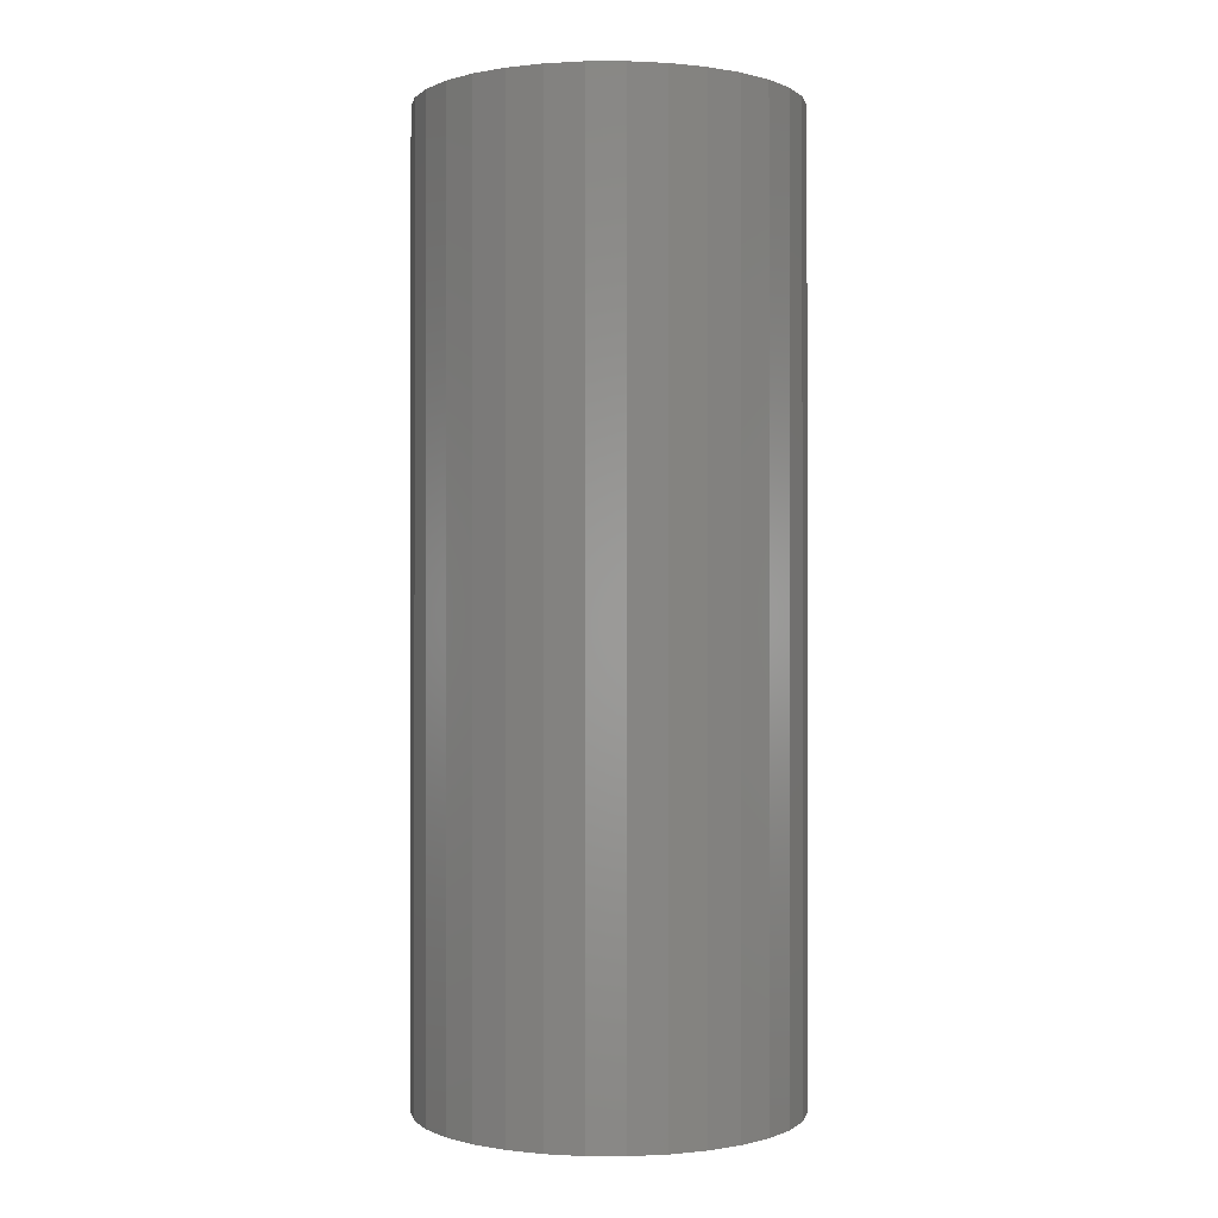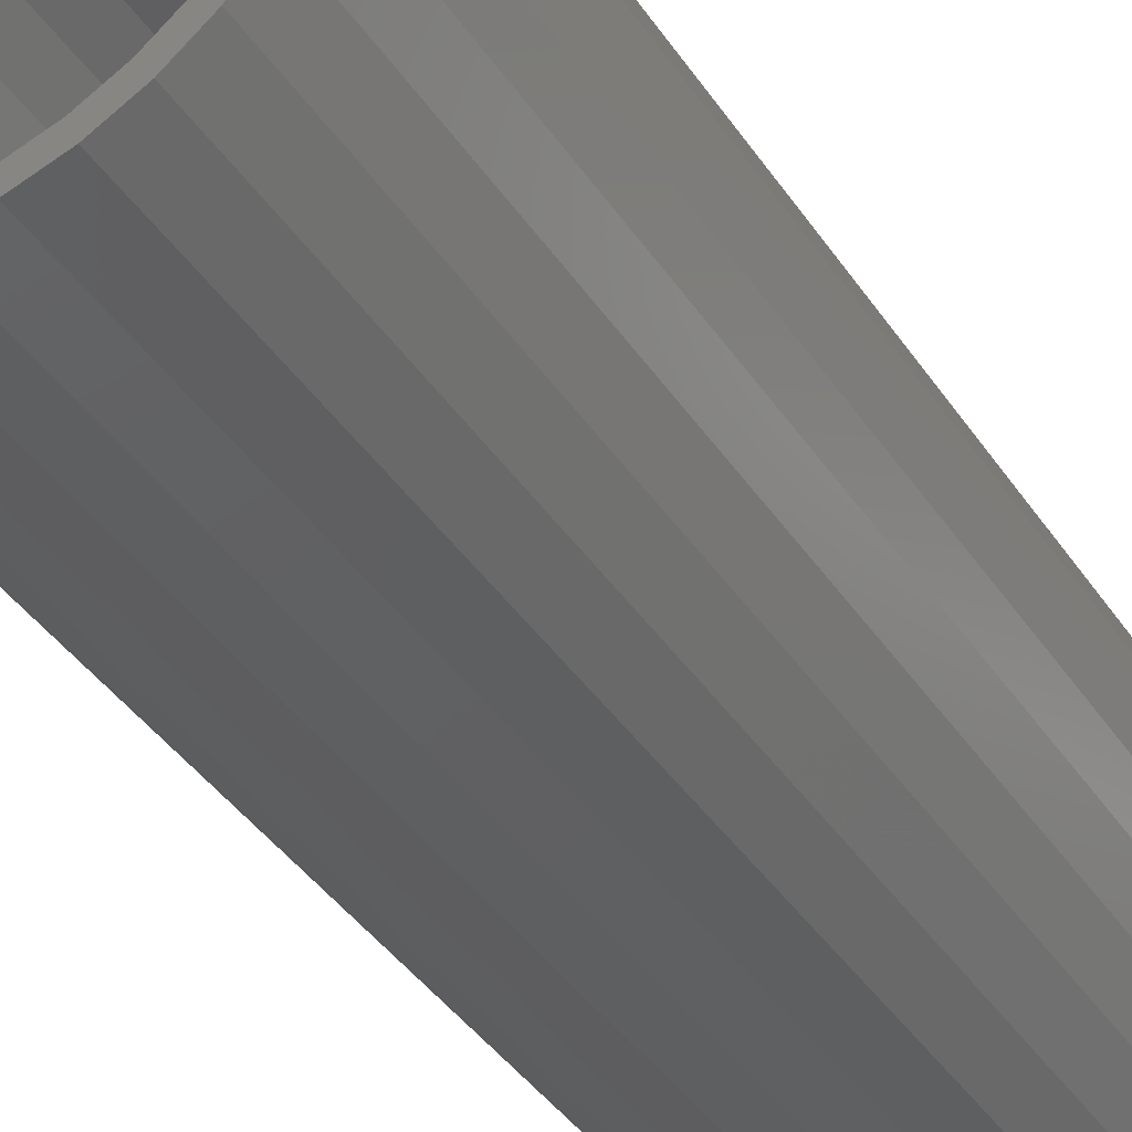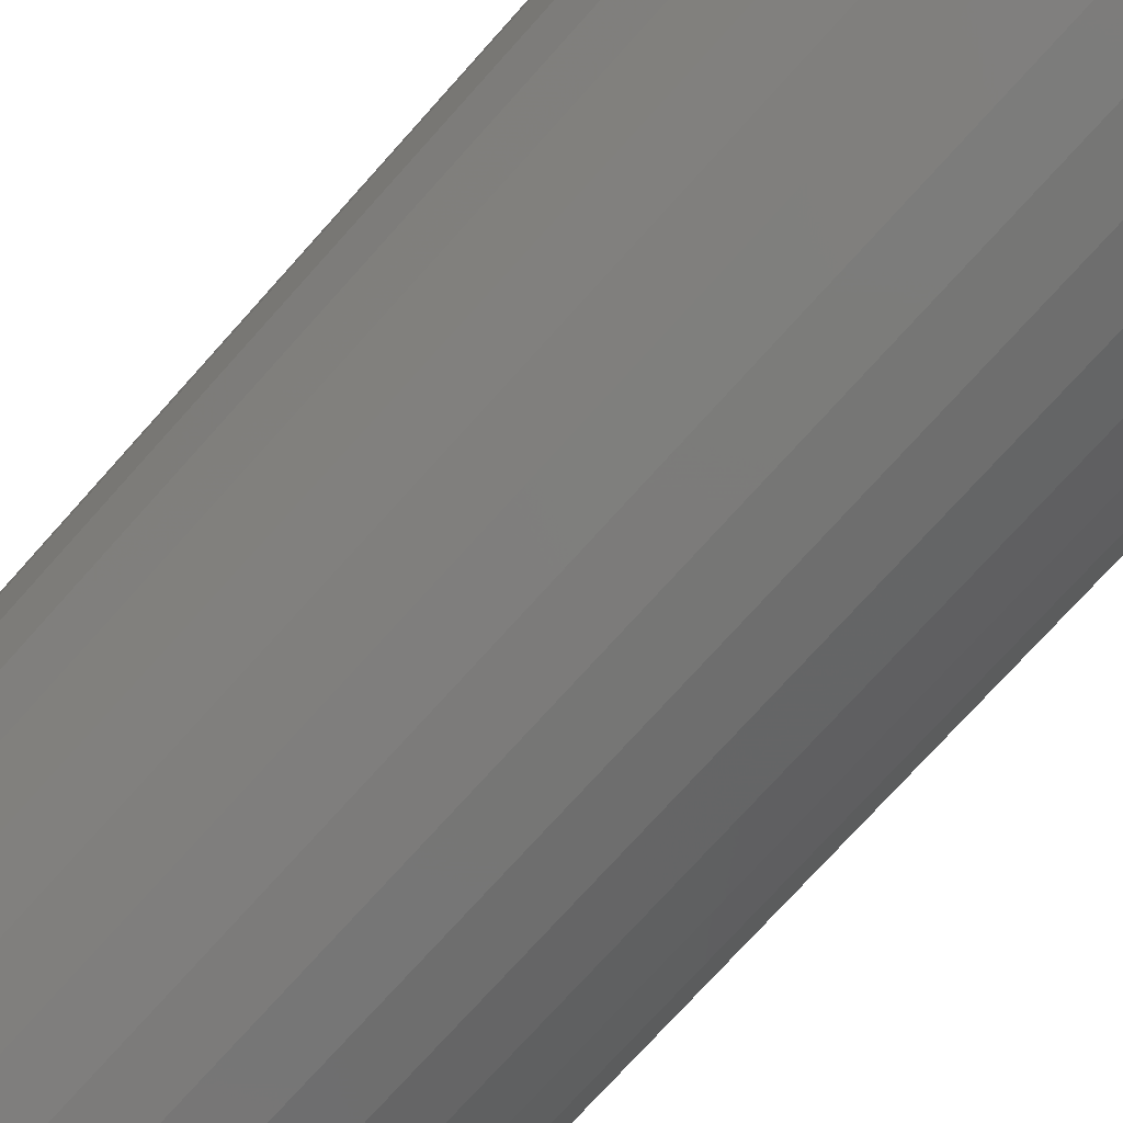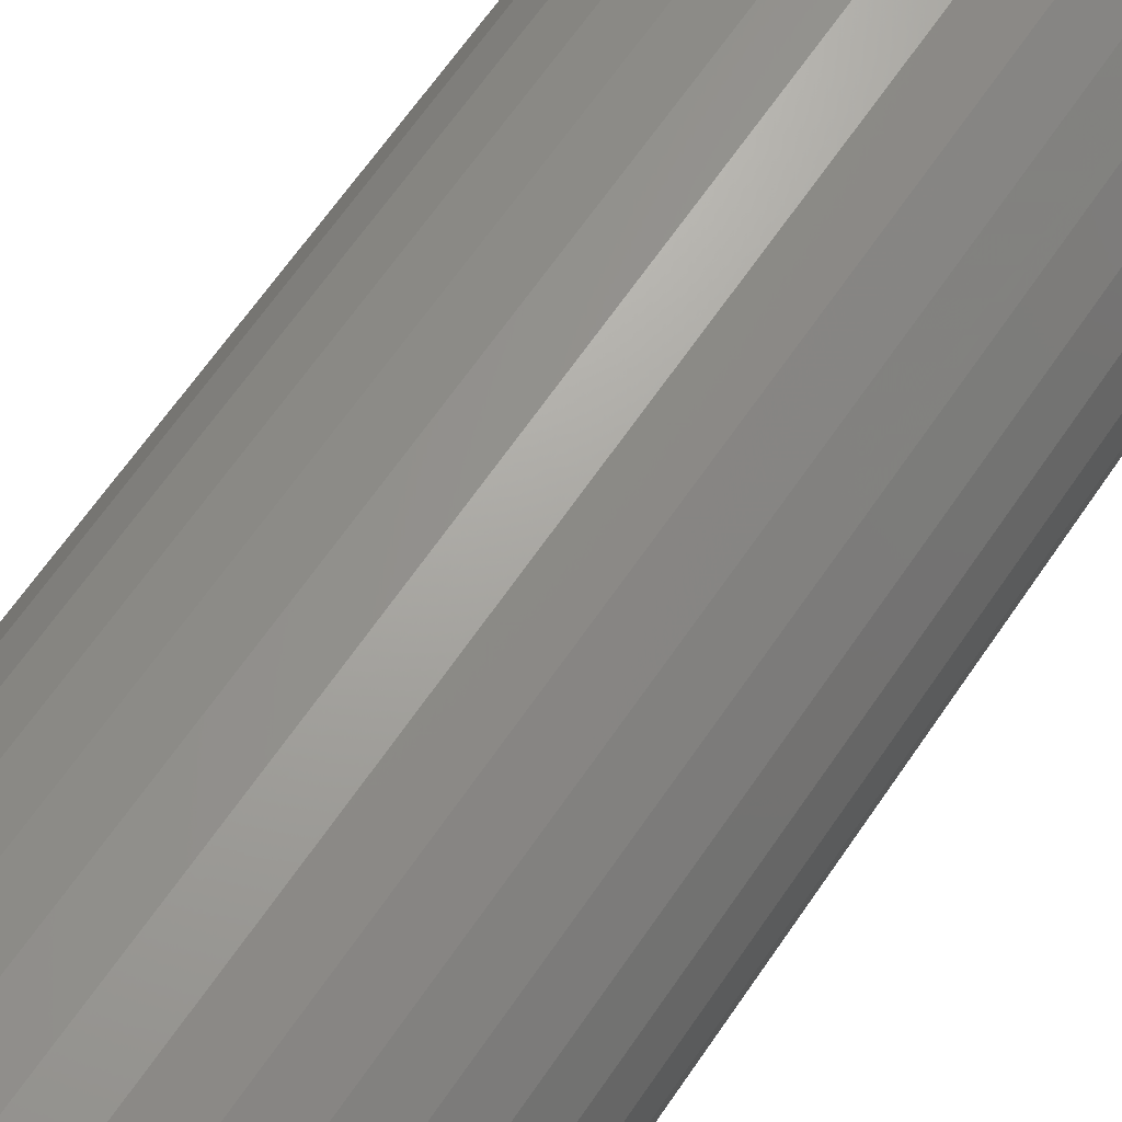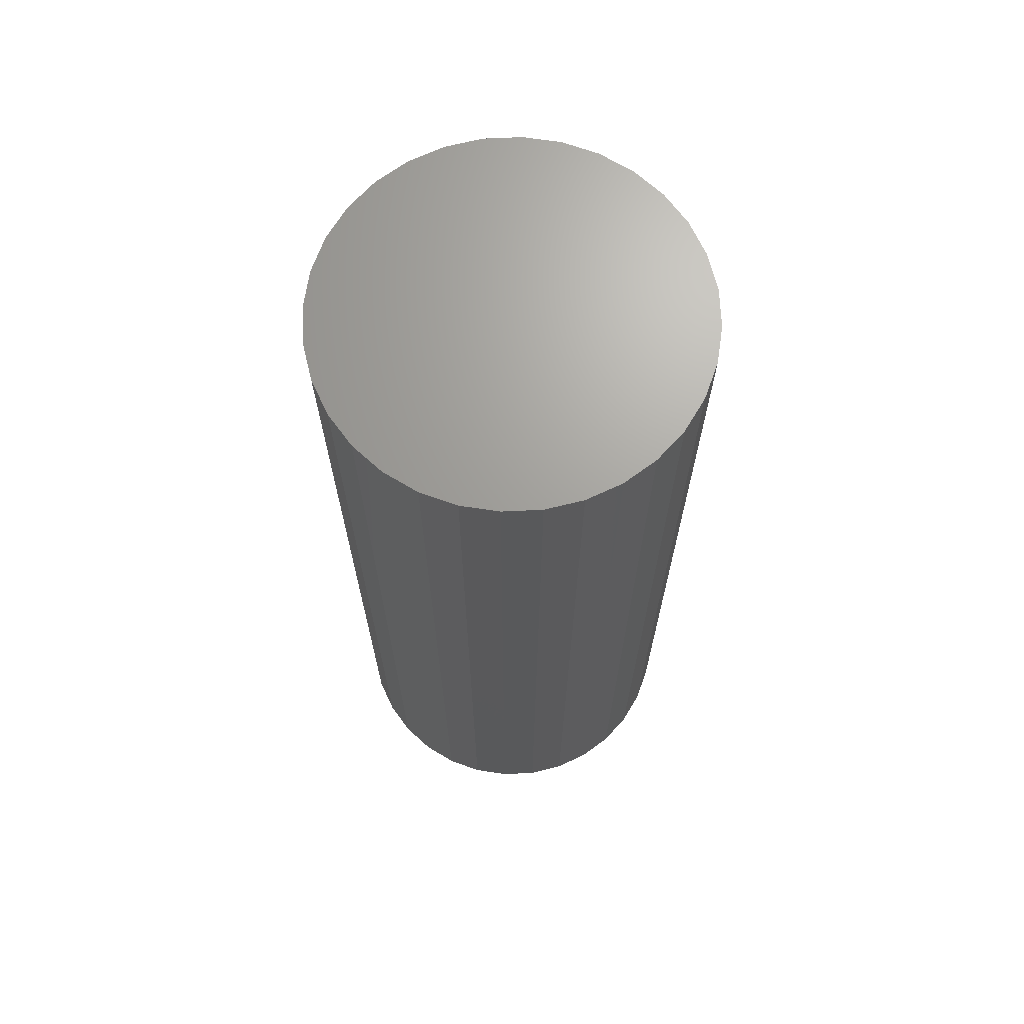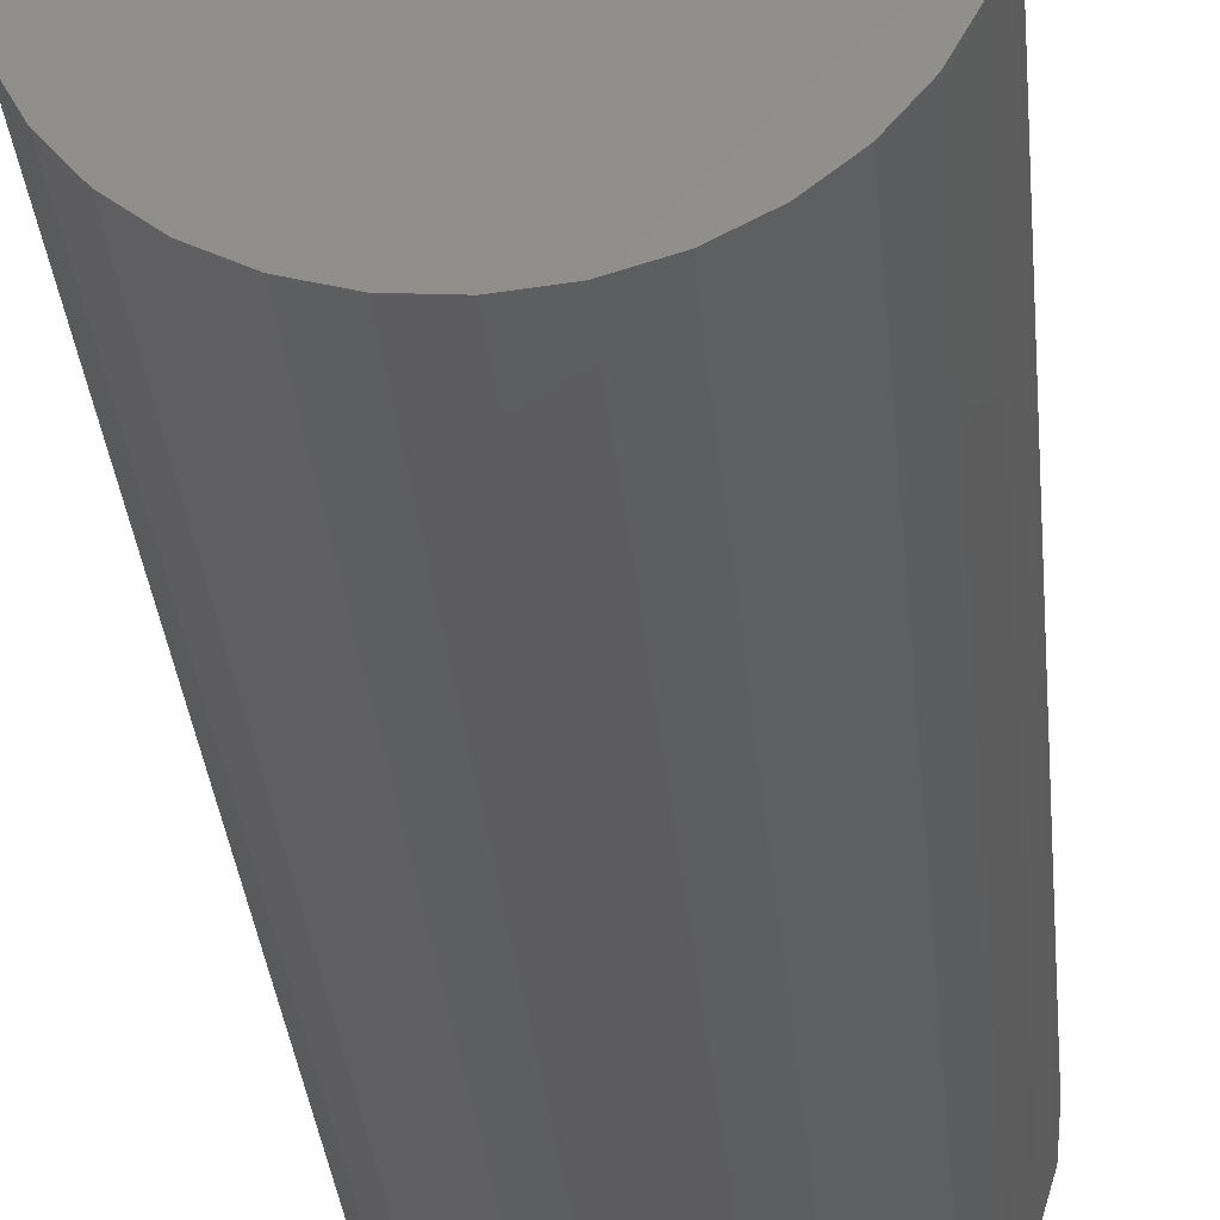
<metadata>
{"format":"stl","ext":"stl","renderer":"f3d","projection":"perspective","resolution":1024,"background":"white","views":[{"elev":-0.2,"azim":141.4,"up":"+Y"},{"elev":-40.2,"azim":30.5,"up":"+Z"},{"elev":-72.0,"azim":138.5,"up":"+Z"},{"elev":65.4,"azim":-145.7,"up":"+Z"},{"elev":68.4,"azim":104.2,"up":"+Y"},{"elev":-33.5,"azim":-174.7,"up":"+Z"}]}
</metadata>
<code>
# stl→obj: 192 verts, 380 faces
v -0.003289 1.358e-33 0.05921
v -0.01484 -0.007812 0.05807
v -0.01484 -7.214e-19 0.05807
v -0.02595 -0.007812 0.0547
v -0.02595 -1.415e-18 0.0547
v -0.03619 -0.007812 0.04923
v -0.03619 -2.054e-18 0.04923
v -0.04516 -0.007812 0.04187
v -0.04516 -2.615e-18 0.04187
v -0.05252 -0.007812 0.0329
v -0.05252 -3.075e-18 0.0329
v -0.05799 -0.007812 0.02266
v -0.05799 -3.416e-18 0.02266
v -0.06136 -0.007812 0.01155
v -0.06136 -3.627e-18 0.01155
v -0.0625 -0.007812 -8.343e-17
v -0.0625 -3.698e-18 -8.343e-17
v -0.003289 -0.007812 0.05921
v 0.008262 7.214e-19 0.05807
v 0.008262 -0.007812 0.05807
v 0.01937 1.415e-18 0.0547
v 0.01937 -0.007812 0.0547
v 0.02961 2.054e-18 0.04923
v 0.02961 -0.007812 0.04923
v 0.03858 2.615e-18 0.04187
v 0.03858 -0.007812 0.04187
v 0.04594 3.075e-18 0.0329
v 0.04594 -0.007812 0.0329
v 0.05141 3.416e-18 0.02266
v 0.05141 -0.007812 0.02266
v 0.05478 3.627e-18 0.01155
v 0.05478 -0.007812 0.01155
v 0.05592 3.698e-18 -2.175e-17
v 0.05592 -0.007812 -2.175e-17
v -0.003289 -1.811e-33 -0.05921
v 0.008262 -0.007812 -0.05807
v 0.008262 7.214e-19 -0.05807
v 0.01937 -0.007812 -0.0547
v 0.01937 1.415e-18 -0.0547
v 0.02961 -0.007812 -0.04923
v 0.02961 2.054e-18 -0.04923
v 0.03858 -0.007812 -0.04187
v 0.03858 2.615e-18 -0.04187
v 0.04594 -0.007812 -0.0329
v 0.04594 3.075e-18 -0.0329
v 0.05141 -0.007812 -0.02266
v 0.05141 3.416e-18 -0.02266
v 0.05478 -0.007812 -0.01155
v 0.05478 3.627e-18 -0.01155
v -0.003289 -0.007812 -0.05921
v -0.01484 -7.214e-19 -0.05807
v -0.01484 -0.007812 -0.05807
v -0.02595 -1.415e-18 -0.0547
v -0.02595 -0.007812 -0.0547
v -0.03619 -2.054e-18 -0.04923
v -0.03619 -0.007812 -0.04923
v -0.04516 -2.615e-18 -0.04187
v -0.04516 -0.007812 -0.04187
v -0.05252 -3.075e-18 -0.0329
v -0.05252 -0.007812 -0.0329
v -0.05799 -3.416e-18 -0.02266
v -0.05799 -0.007812 -0.02266
v -0.06136 -3.627e-18 -0.01155
v -0.06136 -0.007812 -0.01155
v -0.1302 -0.007812 0.0262
v -0.1302 -0.007812 -0.0262
v -0.1226 -0.007812 -0.05139
v -0.1102 -0.007812 -0.07461
v 0.1131 -0.007812 0.07461
v 0.1256 -0.007812 0.05139
v 0.1332 -0.007812 0.0262
v 0.1332 -0.007812 -0.0262
v 0.1256 -0.007812 -0.05139
v 0.1131 -0.007812 -0.07461
v 0.09644 -0.007812 0.09496
v 0.07609 -0.007812 0.1117
v 0.05287 -0.007812 0.1241
v 0.02768 -0.007812 0.1317
v 0.00148 -0.007812 0.1343
v -0.02472 -0.007812 0.1317
v -0.04991 -0.007812 0.1241
v -0.07313 -0.007812 0.1117
v -0.09348 -0.007812 0.09496
v -0.1102 -0.007812 0.07461
v -0.1226 -0.007812 0.05139
v -0.09348 -0.007812 -0.09496
v -0.07313 -0.007812 -0.1117
v -0.04991 -0.007812 -0.1241
v -0.02472 -0.007812 -0.1317
v 0.00148 -0.007812 -0.1343
v 0.02768 -0.007812 -0.1317
v 0.05287 -0.007812 -0.1241
v 0.07609 -0.007812 -0.1117
v 0.09644 -0.007812 -0.09496
v -0.1328 -0.007812 7.561e-17
v 0.1358 -0.007812 -1.691e-16
v 0.00148 -0.75 0.1343
v 0.00148 -0.75 0.1499
v -0.02777 -0.75 0.147
v -0.05589 -0.75 0.1385
v -0.02472 -0.75 0.1317
v -0.08181 -0.75 0.1247
v -0.04991 -0.75 0.1241
v -0.07313 -0.75 0.1117
v -0.1045 -0.75 0.106
v -0.07313 -0.75 -0.1117
v -0.08181 -0.75 -0.1247
v -0.04991 -0.75 -0.1241
v -0.02472 -0.75 -0.1317
v -0.05589 -0.75 -0.1385
v 0.00148 -0.75 -0.1343
v -0.02777 -0.75 -0.147
v 0.00148 -0.75 -0.1499
v 0.03073 -0.75 0.147
v 0.05885 -0.75 0.1385
v 0.02768 -0.75 0.1317
v 0.05287 -0.75 0.1241
v 0.08477 -0.75 -0.1247
v 0.1075 -0.75 -0.106
v 0.07609 -0.75 -0.1117
v 0.05287 -0.75 -0.1241
v 0.02768 -0.75 -0.1317
v 0.05885 -0.75 -0.1385
v 0.03073 -0.75 -0.147
v -0.1045 -0.75 -0.106
v -0.09348 -0.75 -0.09496
v -0.1232 -0.75 -0.08329
v -0.1102 -0.75 -0.07461
v -0.137 -0.75 -0.05737
v -0.1226 -0.75 -0.05139
v -0.1456 -0.75 -0.02925
v -0.1302 -0.75 -0.0262
v -0.1484 -0.75 1.884e-17
v -0.1328 -0.75 7.561e-17
v -0.1456 -0.75 0.02925
v -0.1302 -0.75 0.0262
v -0.137 -0.75 0.05737
v -0.1226 -0.75 0.05139
v -0.1232 -0.75 0.08329
v -0.1102 -0.75 0.07461
v -0.09348 -0.75 0.09496
v 0.08477 -0.75 0.1247
v 0.07609 -0.75 0.1117
v 0.1075 -0.75 0.106
v 0.09644 -0.75 0.09496
v 0.1261 -0.75 0.08329
v 0.1131 -0.75 0.07461
v 0.14 -0.75 0.05737
v 0.1256 -0.75 0.05139
v 0.1485 -0.75 0.02925
v 0.1332 -0.75 0.0262
v 0.1514 -0.75 -1.788e-17
v 0.1358 -0.75 -1.692e-17
v 0.1485 -0.75 -0.02925
v 0.1332 -0.75 -0.0262
v 0.14 -0.75 -0.05737
v 0.1256 -0.75 -0.05139
v 0.1261 -0.75 -0.08329
v 0.1131 -0.75 -0.07461
v 0.09644 -0.75 -0.09496
v 0.1514 0.007812 -5.46e-17
v 0.1485 0.007812 -0.02925
v 0.14 0.007812 -0.05737
v 0.1261 0.007812 -0.08329
v 0.1075 0.007812 -0.106
v 0.08477 0.007812 -0.1247
v 0.05885 0.007812 -0.1385
v 0.03073 0.007812 -0.147
v 0.00148 0.007812 -0.1499
v -0.02777 0.007812 -0.147
v -0.05589 0.007812 -0.1385
v -0.08181 0.007812 -0.1247
v -0.1045 0.007812 -0.106
v -0.1232 0.007812 -0.08329
v -0.137 0.007812 -0.05737
v -0.1456 0.007812 -0.02925
v -0.1484 0.007812 1.884e-17
v -0.1456 0.007812 0.02925
v -0.137 0.007812 0.05737
v -0.1232 0.007812 0.08329
v -0.1045 0.007812 0.106
v -0.08181 0.007812 0.1247
v -0.05589 0.007812 0.1385
v -0.02777 0.007812 0.147
v 0.00148 0.007812 0.1499
v 0.03073 0.007812 0.147
v 0.05885 0.007812 0.1385
v 0.08477 0.007812 0.1247
v 0.1075 0.007812 0.106
v 0.1261 0.007812 0.08329
v 0.14 0.007812 0.05737
v 0.1485 0.007812 0.02925
f 1 2 3
f 3 2 4
f 3 4 5
f 5 4 6
f 5 6 7
f 7 6 8
f 7 8 9
f 9 8 10
f 9 10 11
f 11 10 12
f 11 12 13
f 13 12 14
f 13 14 15
f 15 14 16
f 15 16 17
f 2 1 18
f 18 1 19
f 18 19 20
f 20 19 21
f 20 21 22
f 22 21 23
f 22 23 24
f 24 23 25
f 24 25 26
f 26 25 27
f 26 27 28
f 28 27 29
f 28 29 30
f 30 29 31
f 30 31 32
f 32 31 33
f 32 33 34
f 35 36 37
f 37 36 38
f 37 38 39
f 39 38 40
f 39 40 41
f 41 40 42
f 41 42 43
f 43 42 44
f 43 44 45
f 45 44 46
f 45 46 47
f 47 46 48
f 47 48 49
f 49 48 34
f 49 34 33
f 36 35 50
f 50 35 51
f 50 51 52
f 52 51 53
f 52 53 54
f 54 53 55
f 54 55 56
f 56 55 57
f 56 57 58
f 58 57 59
f 58 59 60
f 60 59 61
f 60 61 62
f 62 61 63
f 62 63 64
f 64 63 17
f 64 17 16
f 10 65 12
f 66 62 64
f 60 62 66
f 66 67 60
f 58 60 67
f 67 56 58
f 54 56 67
f 67 68 54
f 52 54 68
f 69 20 22
f 69 22 70
f 22 24 70
f 70 24 26
f 70 26 28
f 70 28 71
f 28 30 71
f 71 30 32
f 72 46 44
f 72 44 73
f 73 44 42
f 73 42 40
f 73 40 38
f 73 38 74
f 74 38 36
f 18 20 69
f 18 69 75
f 18 75 76
f 18 76 77
f 18 77 78
f 18 78 79
f 18 79 80
f 18 80 81
f 18 81 82
f 18 82 83
f 18 83 84
f 84 85 4
f 84 4 2
f 84 2 18
f 85 65 10
f 85 10 8
f 85 8 6
f 85 6 4
f 50 52 68
f 50 68 86
f 50 86 87
f 50 87 88
f 50 88 89
f 50 89 90
f 50 90 91
f 50 91 92
f 50 92 93
f 50 93 94
f 50 94 74
f 50 74 36
f 66 64 95
f 95 64 16
f 95 16 65
f 65 16 14
f 65 14 12
f 71 32 96
f 96 32 34
f 96 34 72
f 72 34 48
f 72 48 46
f 3 19 1
f 19 3 5
f 19 5 21
f 21 5 7
f 21 7 23
f 23 7 9
f 23 9 25
f 25 9 11
f 25 11 27
f 27 11 13
f 27 13 29
f 47 59 45
f 45 59 57
f 45 57 43
f 43 57 55
f 43 55 41
f 41 55 53
f 41 53 39
f 39 53 51
f 39 51 37
f 37 51 35
f 29 13 31
f 31 13 15
f 31 15 33
f 33 15 17
f 33 17 49
f 49 17 63
f 49 63 47
f 47 63 61
f 47 61 59
f 97 98 99
f 97 99 100
f 101 97 100
f 100 102 101
f 101 102 103
f 104 103 102
f 102 105 104
f 106 107 108
f 109 108 107
f 107 110 109
f 110 111 109
f 111 110 112
f 111 112 113
f 114 98 97
f 97 115 114
f 115 97 116
f 115 116 117
f 118 119 120
f 118 120 121
f 118 121 122
f 118 122 123
f 123 122 111
f 124 123 111
f 111 113 124
f 107 106 125
f 125 106 126
f 125 126 127
f 127 126 128
f 127 128 129
f 129 128 130
f 129 130 131
f 131 130 132
f 131 132 133
f 133 132 134
f 133 134 135
f 135 134 136
f 135 136 137
f 137 136 138
f 137 138 139
f 139 138 140
f 139 140 105
f 105 140 141
f 105 141 104
f 115 117 142
f 142 117 143
f 142 143 144
f 144 143 145
f 144 145 146
f 146 145 147
f 146 147 148
f 148 147 149
f 148 149 150
f 150 149 151
f 150 151 152
f 152 151 153
f 152 153 154
f 154 153 155
f 154 155 156
f 156 155 157
f 156 157 158
f 158 157 159
f 158 159 119
f 119 159 160
f 119 160 120
f 90 122 91
f 91 122 121
f 91 121 92
f 92 121 120
f 92 120 93
f 93 120 160
f 93 160 94
f 94 160 159
f 94 159 74
f 74 159 157
f 74 157 73
f 73 157 155
f 73 155 72
f 72 155 153
f 72 153 96
f 122 90 111
f 111 90 89
f 111 89 109
f 109 89 88
f 109 88 108
f 108 88 87
f 108 87 106
f 106 87 86
f 106 86 126
f 126 86 68
f 126 68 128
f 128 68 67
f 128 67 130
f 130 67 66
f 130 66 132
f 132 66 95
f 132 95 134
f 79 101 80
f 80 101 103
f 80 103 81
f 81 103 104
f 81 104 82
f 82 104 141
f 82 141 83
f 83 141 140
f 83 140 84
f 84 140 138
f 84 138 85
f 85 138 136
f 85 136 65
f 65 136 134
f 65 134 95
f 101 79 97
f 97 79 78
f 97 78 116
f 116 78 77
f 116 77 117
f 117 77 76
f 117 76 143
f 143 76 75
f 143 75 145
f 145 75 69
f 145 69 147
f 147 69 70
f 147 70 149
f 149 70 71
f 149 71 151
f 151 71 96
f 151 96 153
f 161 152 162
f 162 152 154
f 162 154 163
f 163 154 156
f 163 156 164
f 164 156 158
f 164 158 165
f 165 158 119
f 165 119 166
f 166 119 118
f 166 118 167
f 167 118 123
f 167 123 168
f 168 123 124
f 168 124 169
f 169 124 113
f 169 113 170
f 170 113 112
f 170 112 171
f 171 112 110
f 171 110 172
f 172 110 107
f 172 107 173
f 173 107 125
f 173 125 174
f 174 125 127
f 174 127 175
f 175 127 129
f 175 129 176
f 176 129 131
f 176 131 177
f 177 131 133
f 177 133 178
f 178 133 135
f 178 135 179
f 179 135 137
f 179 137 180
f 180 137 139
f 180 139 181
f 181 139 105
f 181 105 182
f 182 105 102
f 182 102 183
f 183 102 100
f 183 100 184
f 184 100 99
f 184 99 185
f 185 99 98
f 185 98 186
f 186 98 114
f 186 114 187
f 187 114 115
f 187 115 188
f 188 115 142
f 188 142 189
f 189 142 144
f 189 144 190
f 190 144 146
f 190 146 191
f 191 146 148
f 191 148 192
f 192 148 150
f 192 150 161
f 161 150 152
f 185 186 184
f 183 184 186
f 187 183 186
f 168 170 167
f 169 170 168
f 170 171 167
f 167 171 172
f 167 172 166
f 166 172 173
f 166 173 165
f 165 173 174
f 165 174 164
f 164 174 175
f 164 175 163
f 163 175 176
f 163 176 162
f 162 176 177
f 162 177 161
f 161 177 178
f 161 178 192
f 192 178 179
f 192 179 191
f 191 179 180
f 191 180 190
f 190 180 181
f 190 181 189
f 189 181 182
f 189 182 188
f 188 182 183
f 188 183 187

</code>
